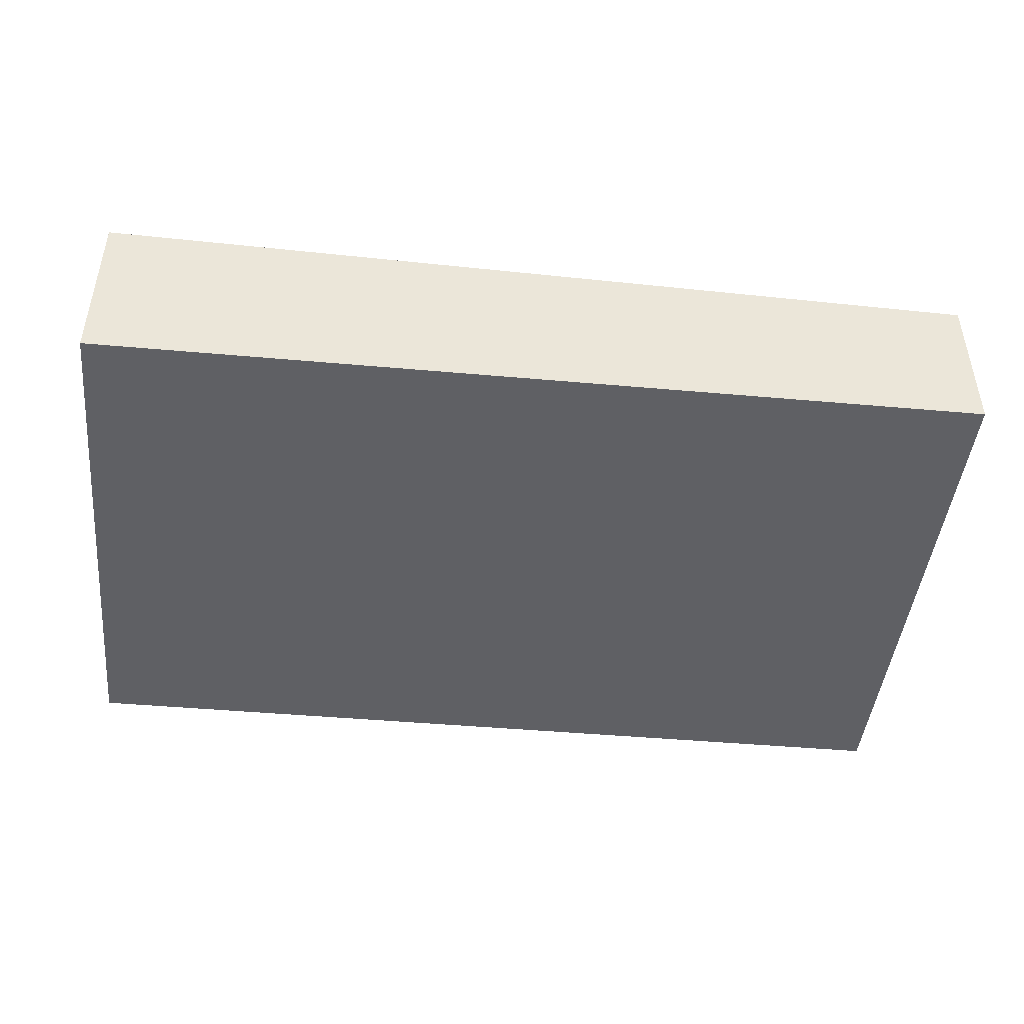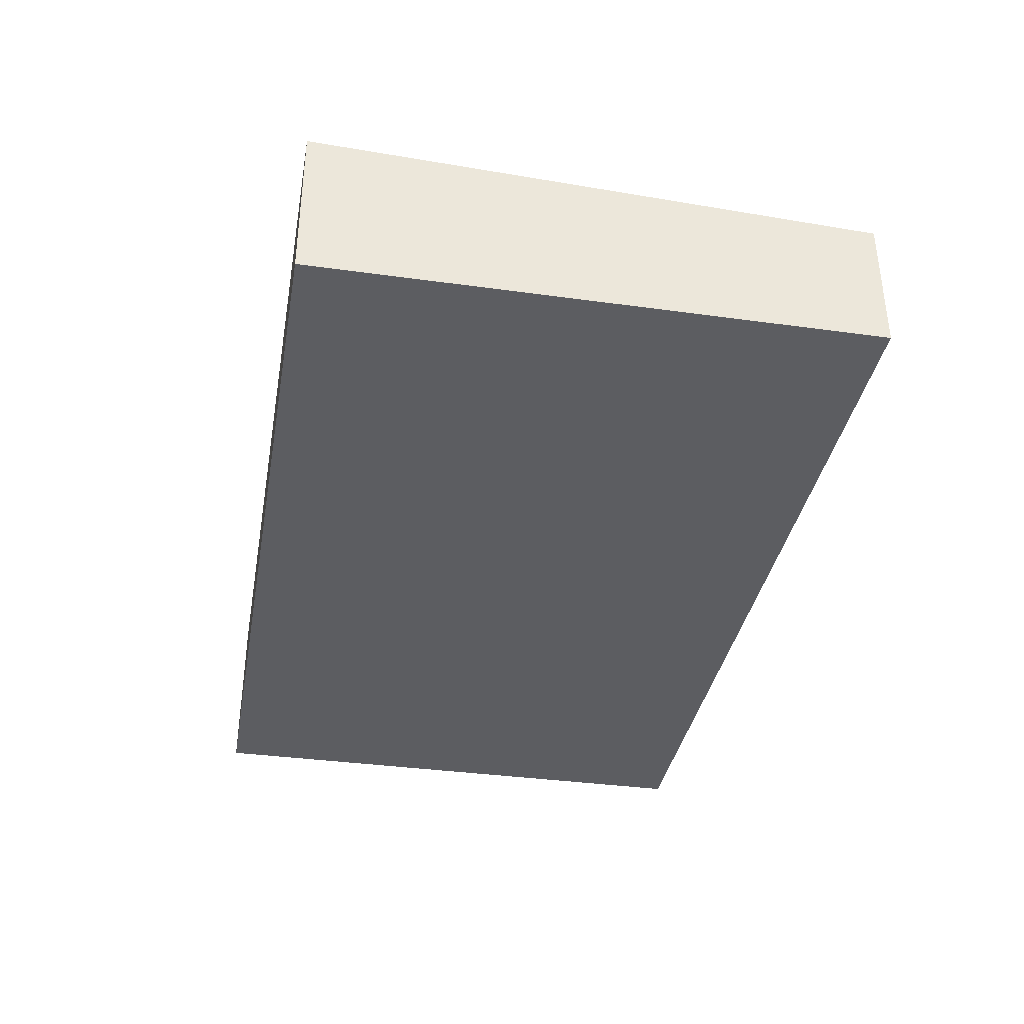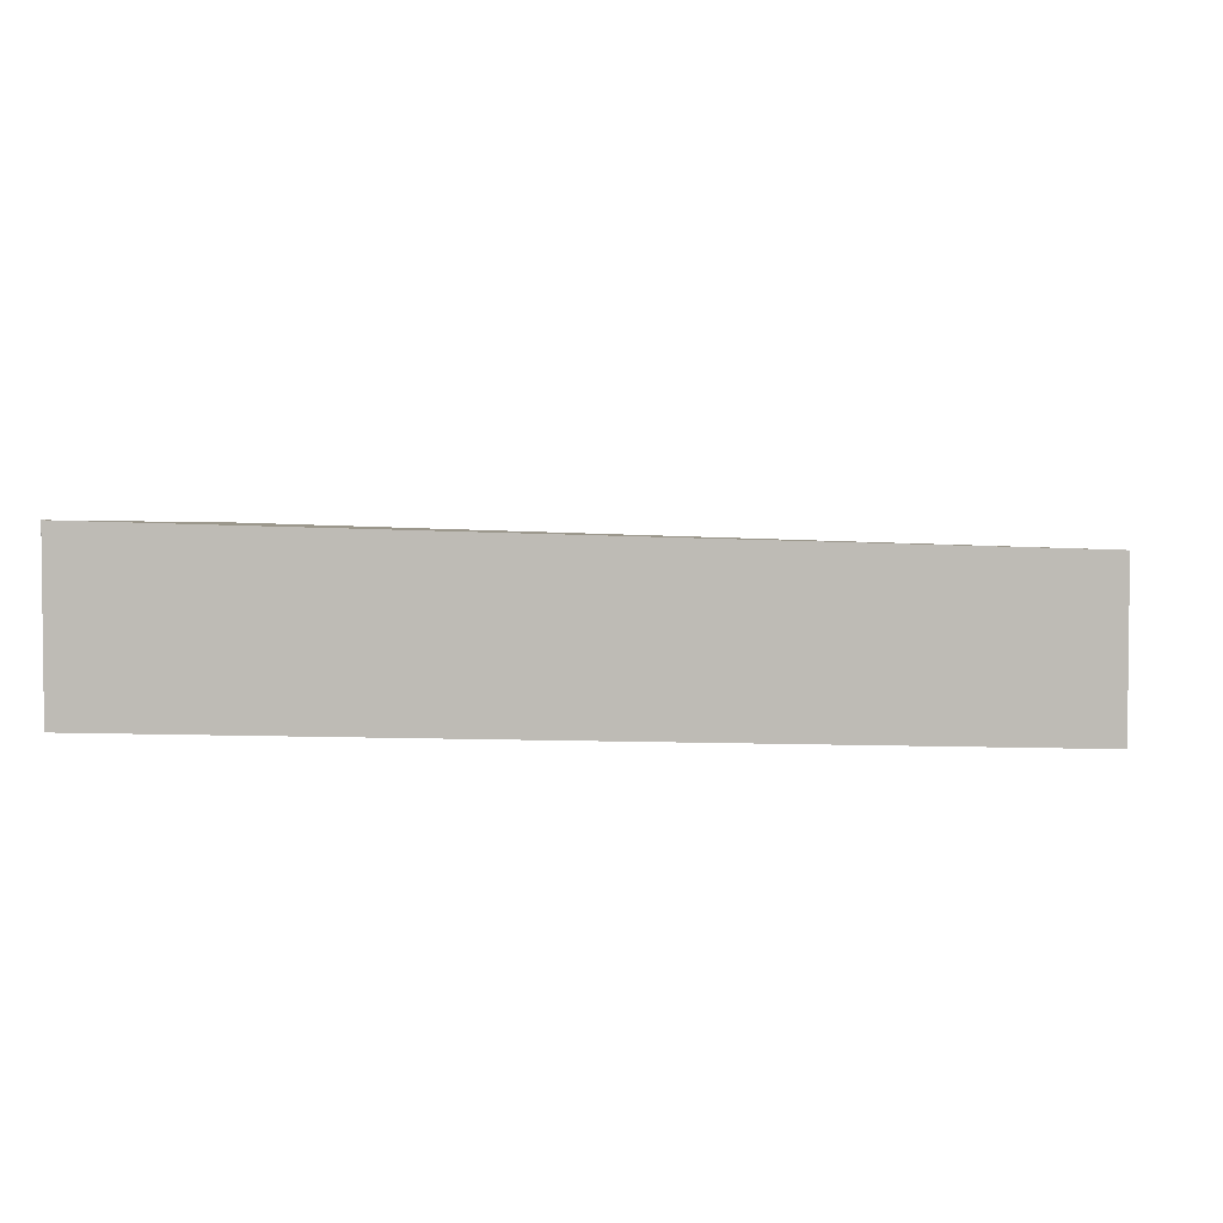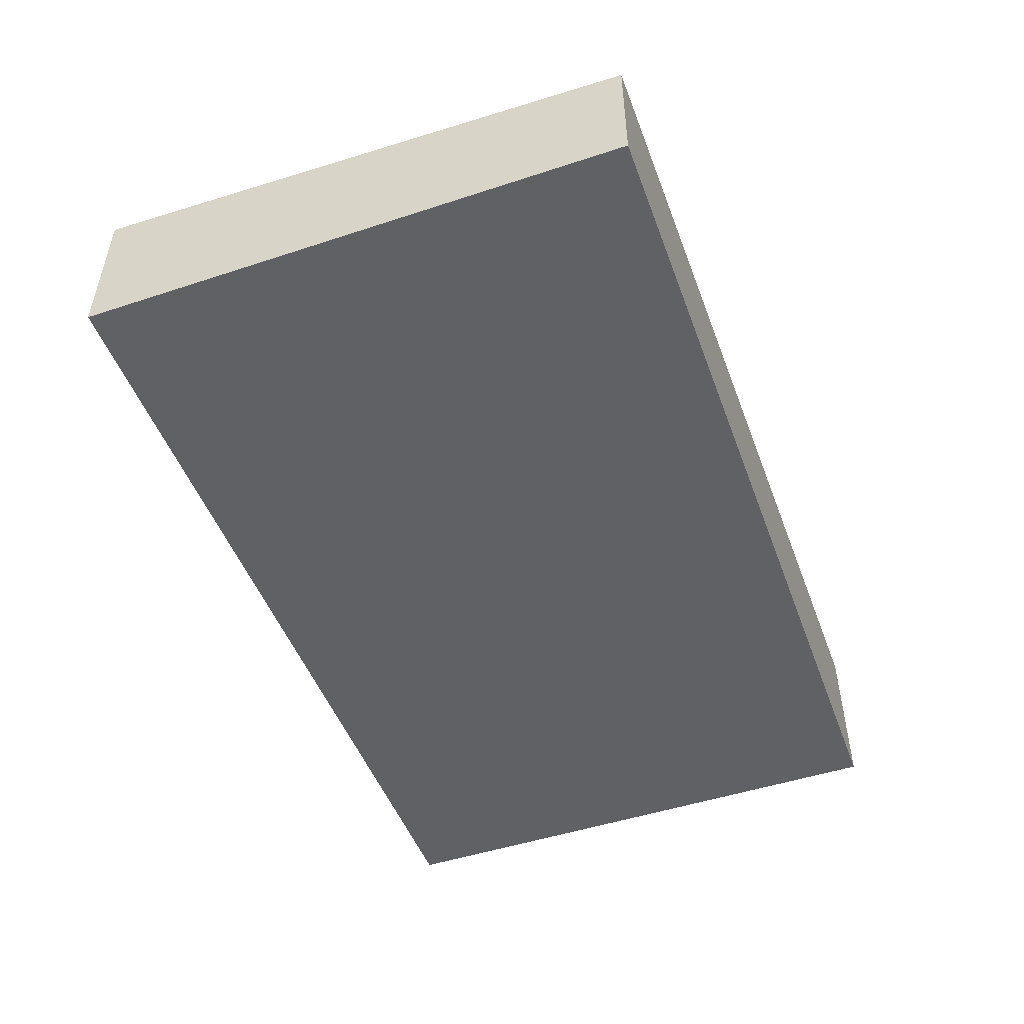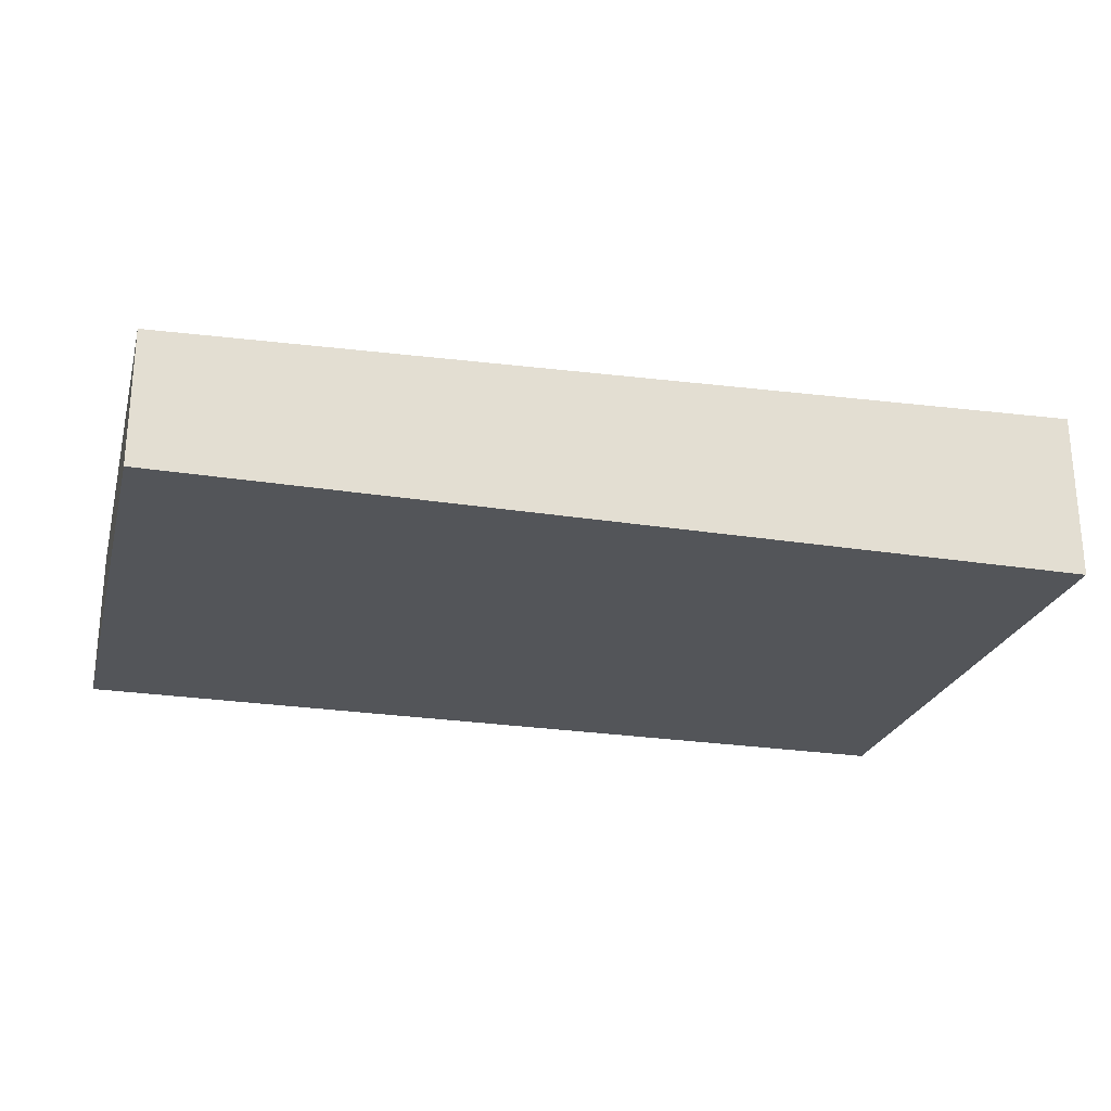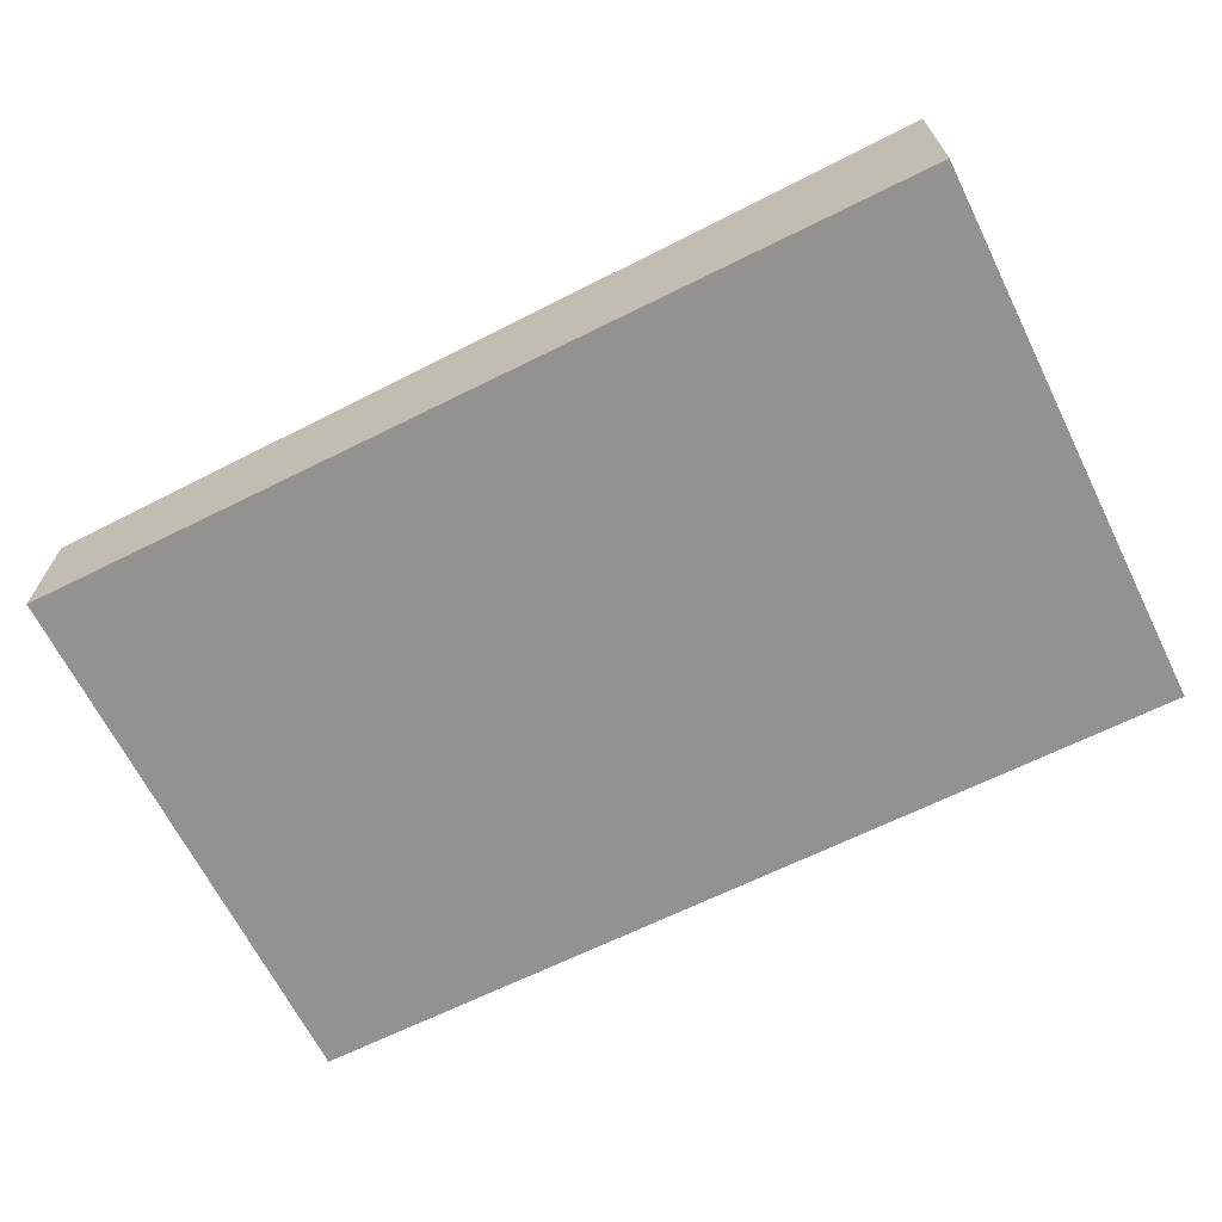
<metadata>
{"format":"obj","ext":"obj","renderer":"f3d","projection":"perspective","resolution":1024,"background":"white","views":[{"elev":-45.2,"azim":-5.9,"up":"+Z"},{"elev":-36.4,"azim":79.8,"up":"+Z"},{"elev":3.4,"azim":7.4,"up":"+Z"},{"elev":-49.2,"azim":110.0,"up":"+Z"},{"elev":-24.5,"azim":165.4,"up":"+Z"},{"elev":-66.4,"azim":-153.5,"up":"+Z"}]}
</metadata>
<code>
v -0.005307 -0.0002234 0.02927
v -0.005307 -0.02308 0.03024
v -0.005307 -0.0002234 0.02367
v -0.0426 -0.0002234 0.03063
v -0.005307 -0.02308 0.02367
v -0.0426 -0.02308 0.03114
v -0.0426 -0.02308 0.03114
v -0.0426 -0.0002234 0.02367
v -0.0426 -0.02308 0.02367
v -0.0426 -0.02308 0.03004
f 1 2 5
f 1 5 3
f 1 3 8
f 1 8 4
f 1 4 2
f 2 4 6
f 2 6 7
f 2 7 10
f 2 10 9
f 2 9 5
f 3 5 9
f 3 9 8
f 4 8 9
f 4 9 10
f 4 10 6
f 6 10 7

</code>
